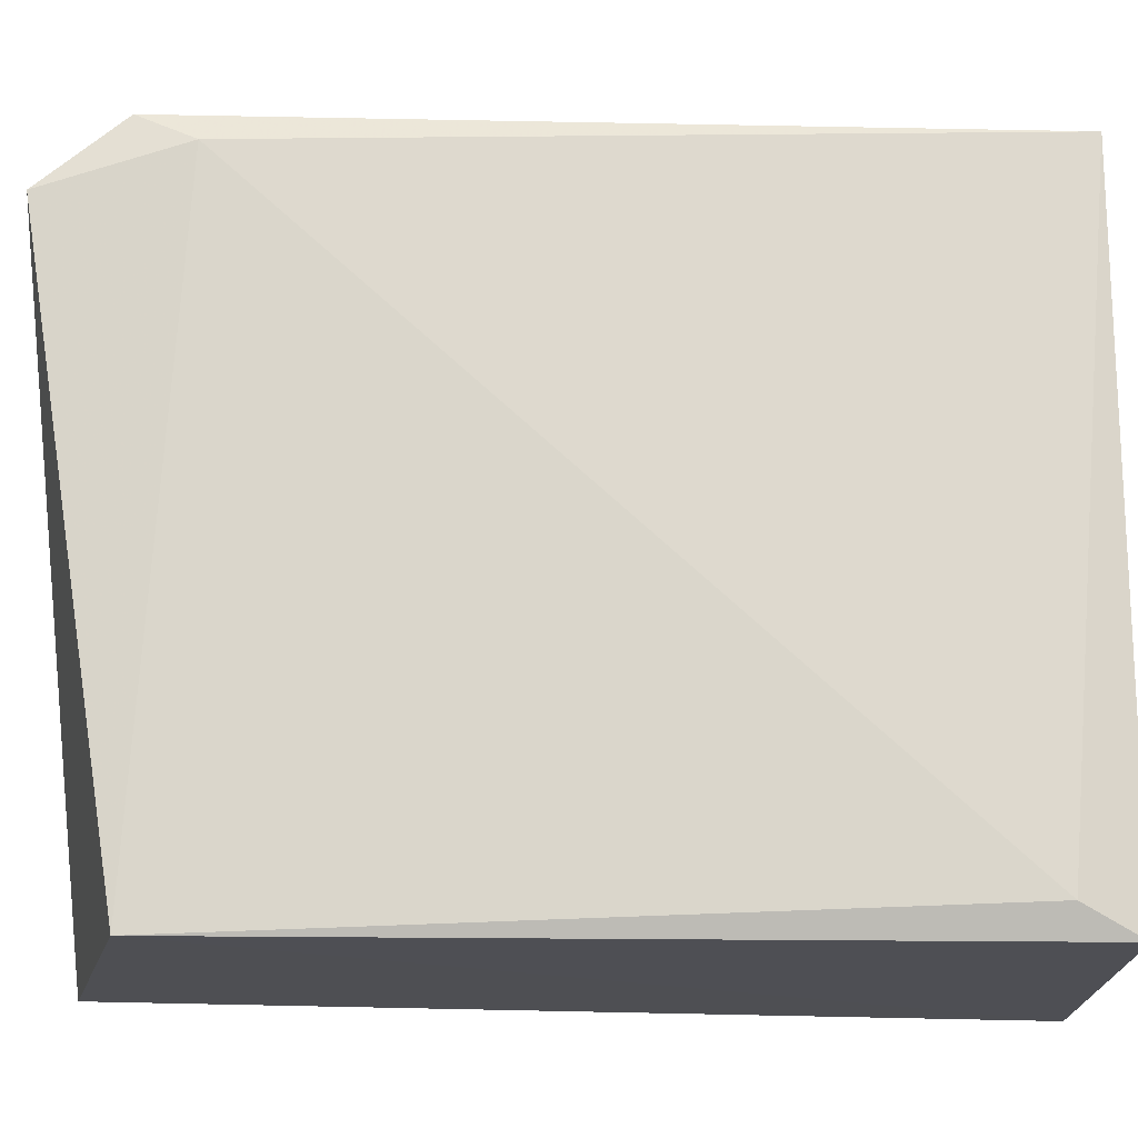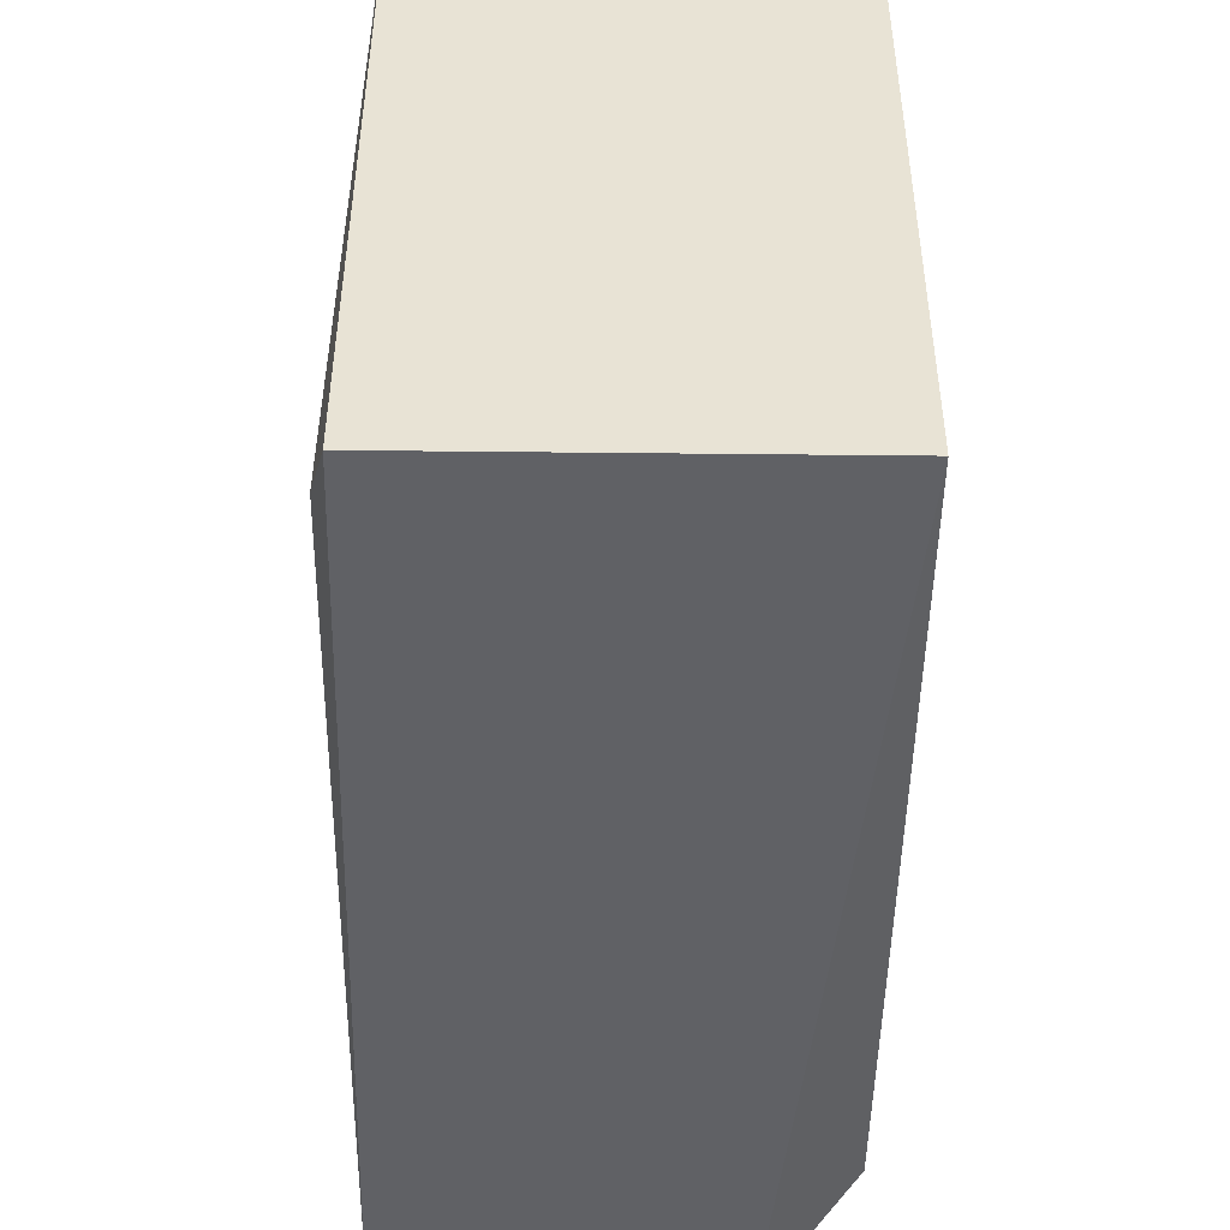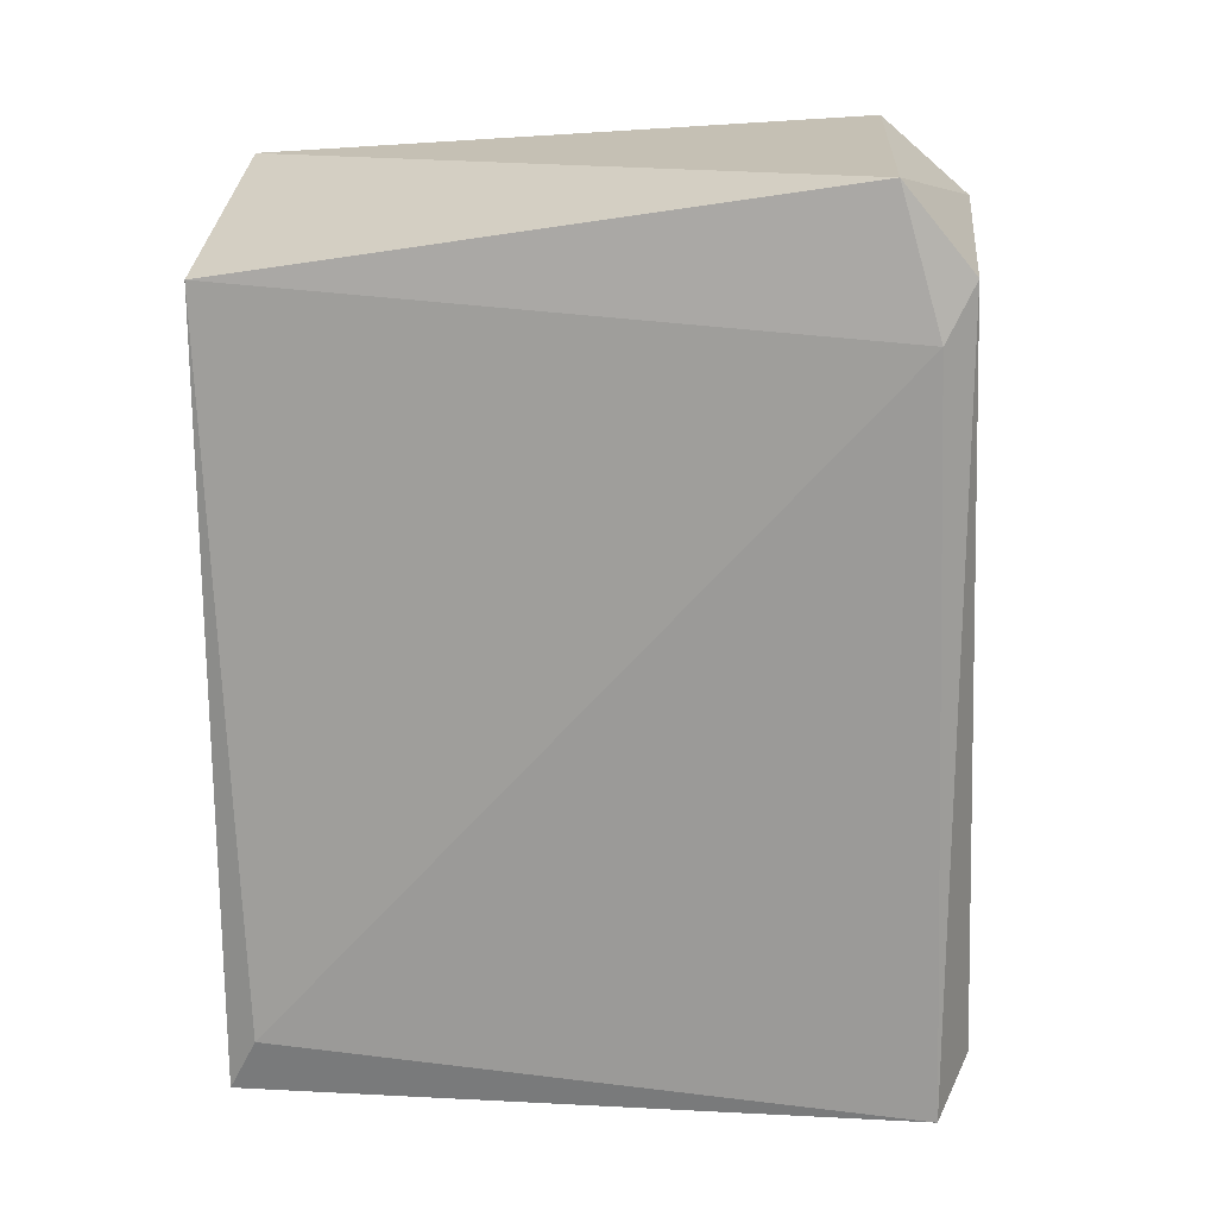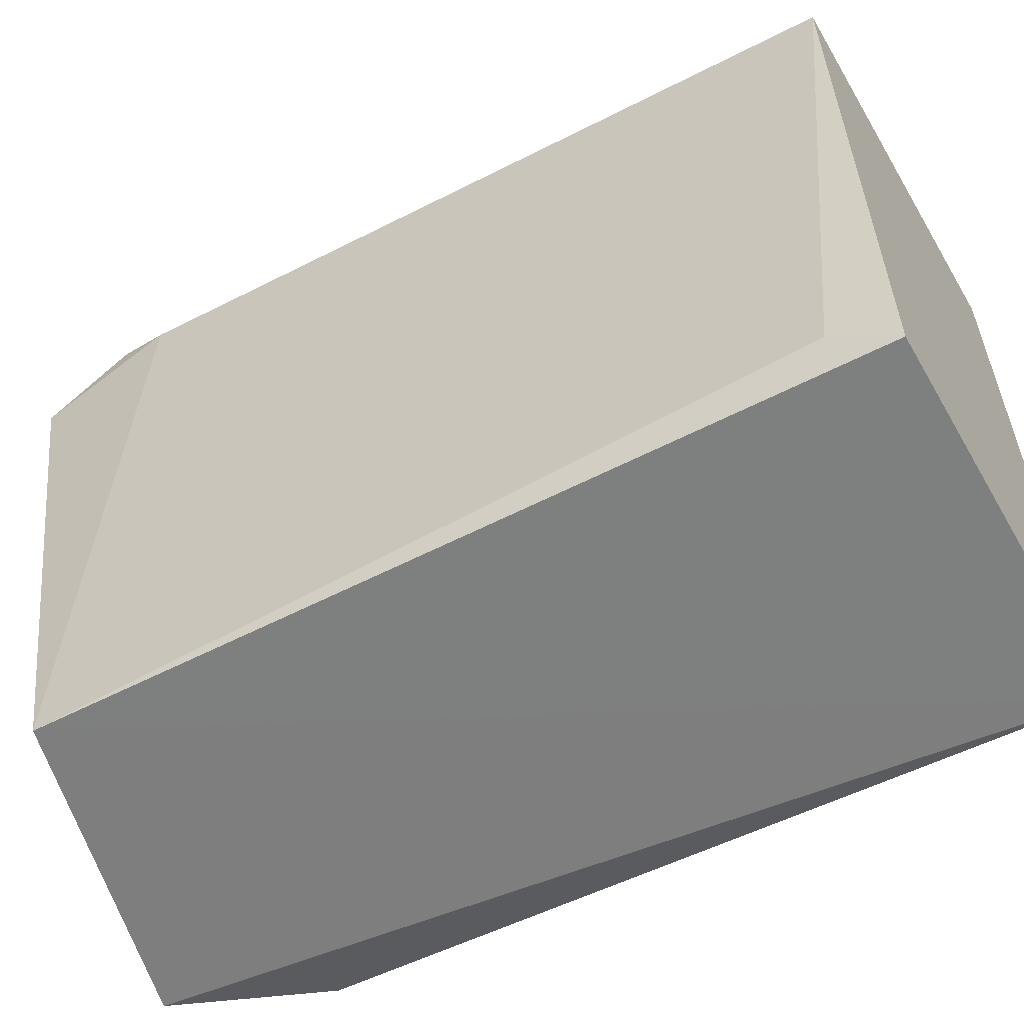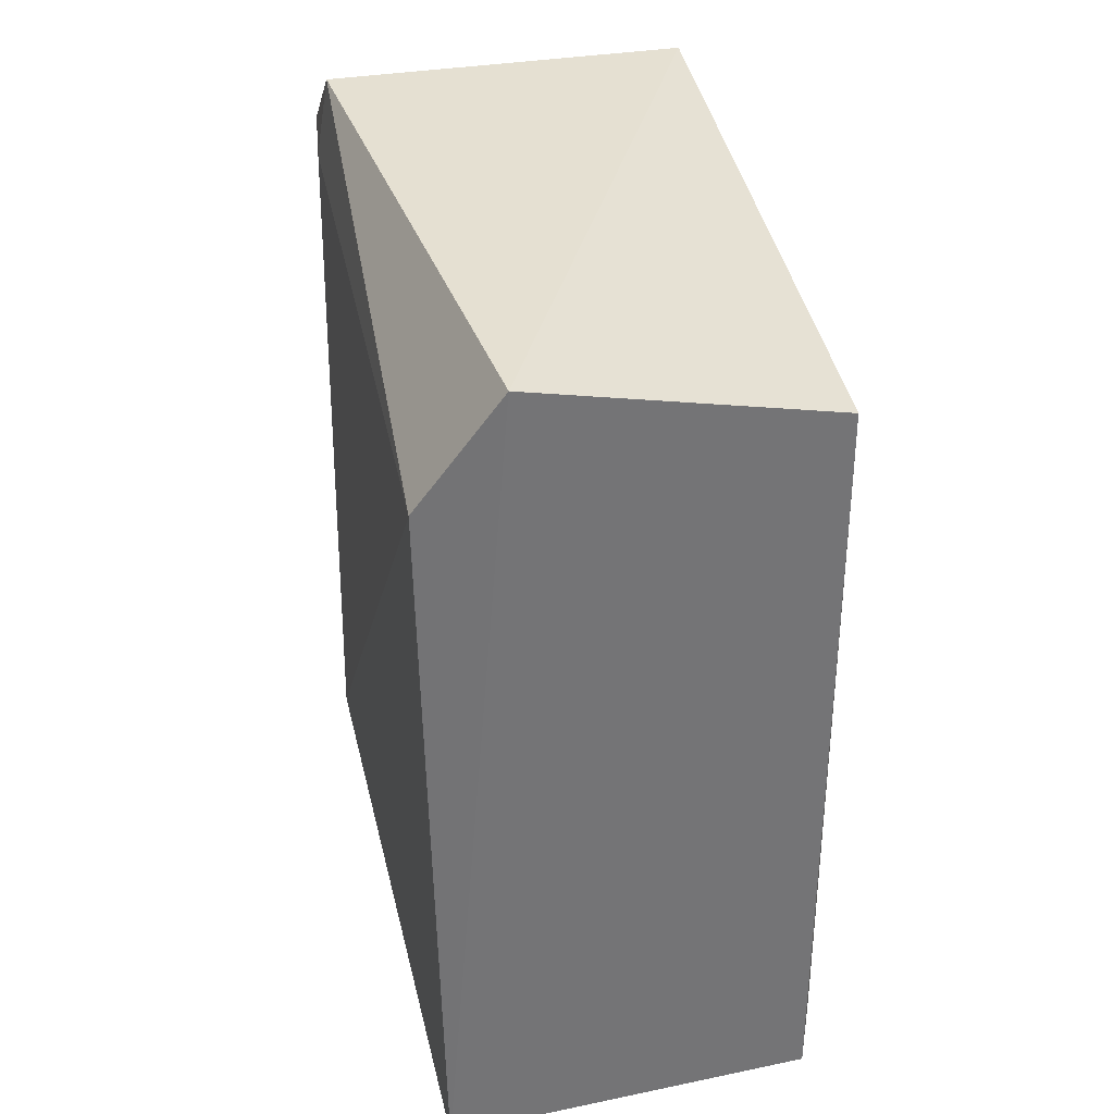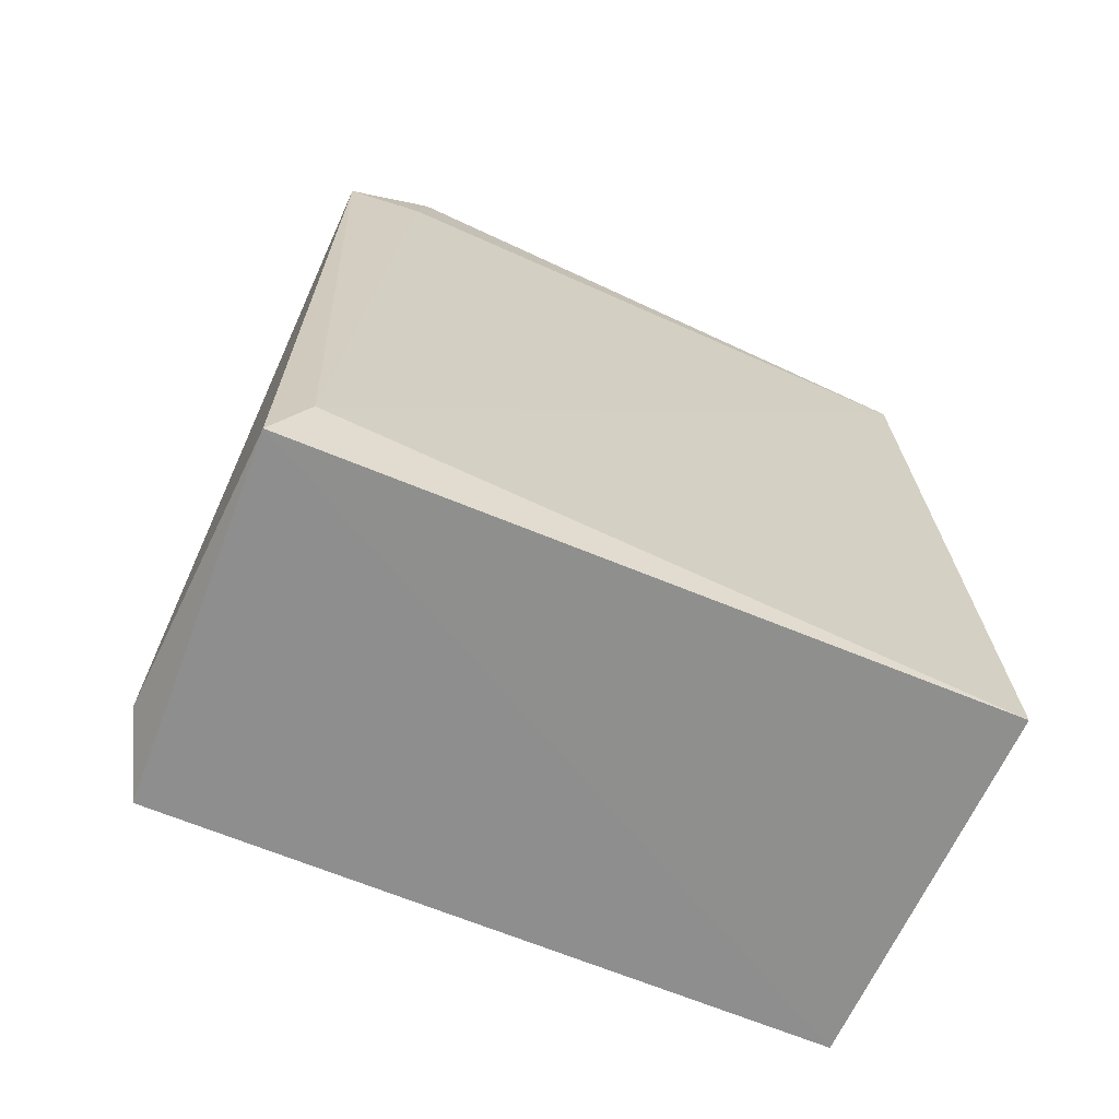
<metadata>
{"format":"obj","ext":"obj","renderer":"f3d","projection":"perspective","resolution":1024,"background":"white","views":[{"elev":-16.8,"azim":87.7,"up":"+Y"},{"elev":-48.6,"azim":178.6,"up":"+Y"},{"elev":18.9,"azim":95.5,"up":"+Z"},{"elev":-58.3,"azim":118.0,"up":"+Y"},{"elev":34.1,"azim":-12.4,"up":"+Z"},{"elev":-67.1,"azim":-112.4,"up":"+Z"}]}
</metadata>
<code>
g Generated convex submesh 1
v -0.2279 0.6192 0.3591
v 0.1595 0.01021 -0.4436
v 0.1721 0.04005 -0.3856
v 0.1595 0.6895 -0.4436
v 0.1595 0.6201 0.4436
v -0.2202 0 -0.4564
v -0.1479 0.002919 0.4103
v -0.221 0.7003 -0.4583
v 0.1595 0.01021 0.3465
v -0.219 0.6969 0.3686
v -0.2303 0.03535 0.2794
v 0.1732 0.6615 0.3046
v -0.2157 0.6075 0.4458
v 0.09082 0.7192 -0.4042
v 0.1595 0.6895 0.3604
v -0.2315 0.666 -0.3936
g Generated convex submesh 1_0
f 16 6 11
f 4 3 2
f 8 4 2
f 8 2 6
f 9 2 3
f 9 6 2
f 9 7 6
f 9 5 7
f 11 6 7
f 12 3 4
f 12 9 3
f 12 5 9
f 13 7 5
f 13 5 10
f 13 10 1
f 13 1 11
f 13 11 7
f 14 4 8
f 14 8 10
f 15 10 5
f 15 12 4
f 15 5 12
f 15 4 14
f 15 14 10
f 16 8 6
f 16 1 10
f 16 10 8
f 16 11 1

</code>
